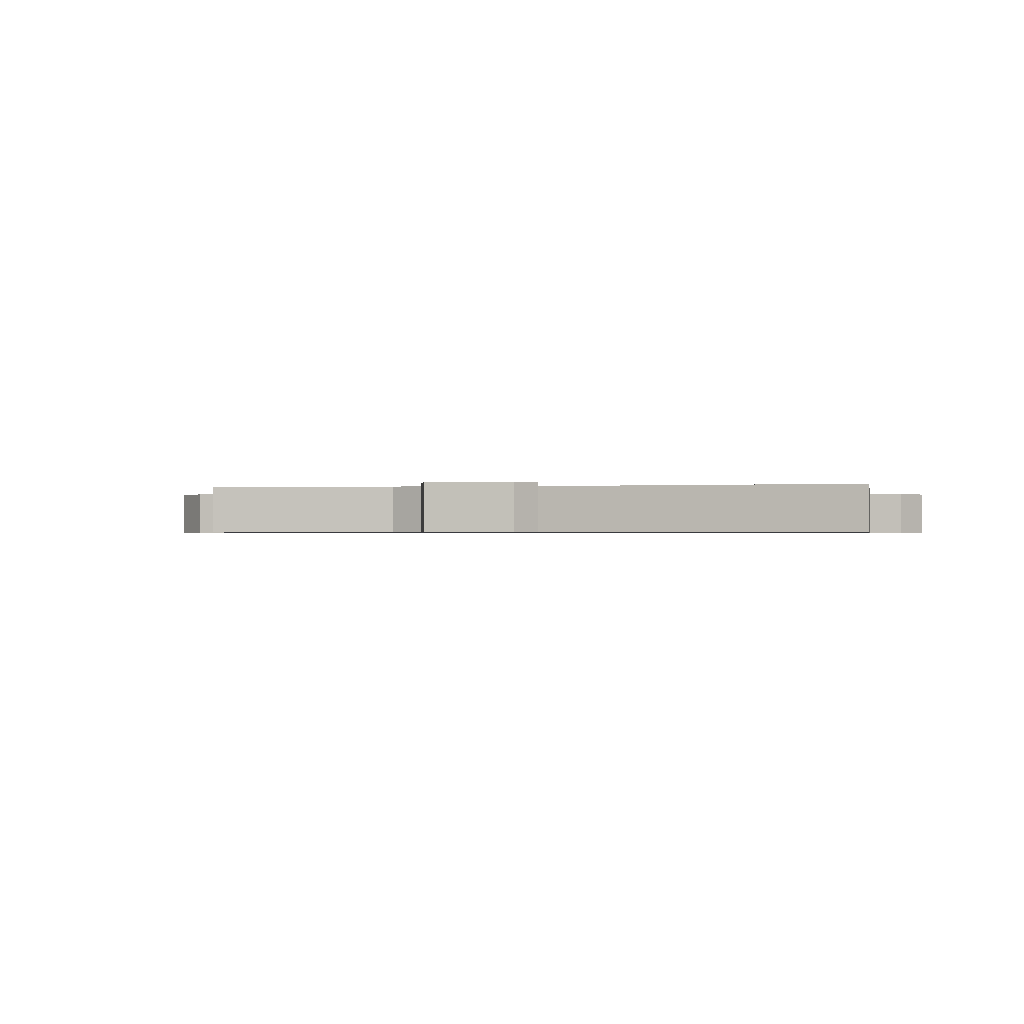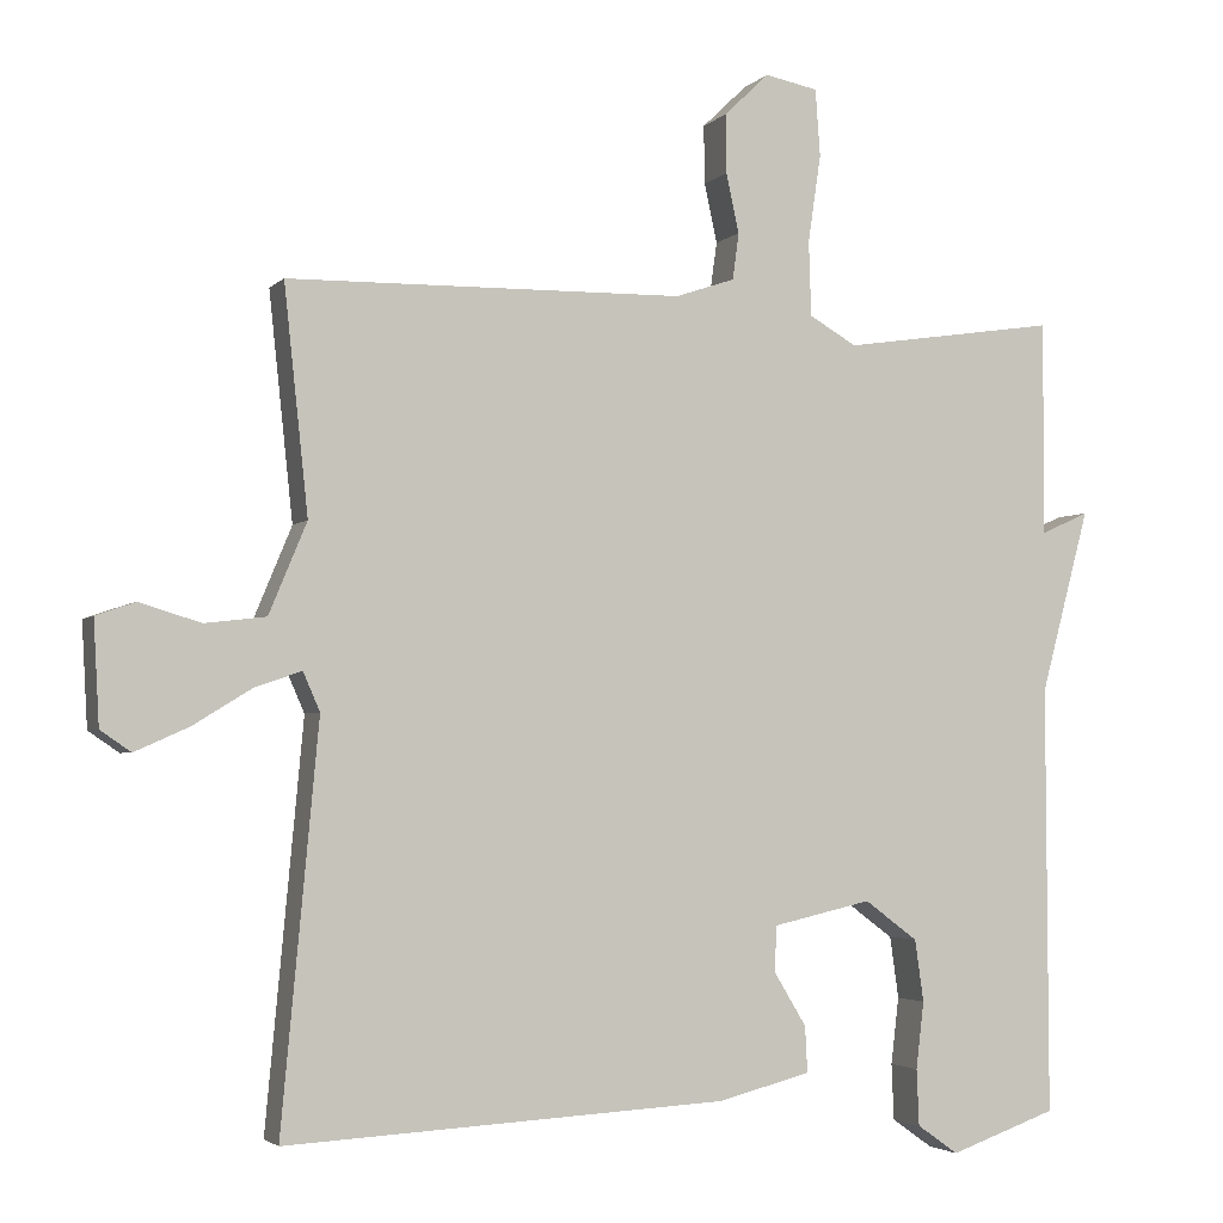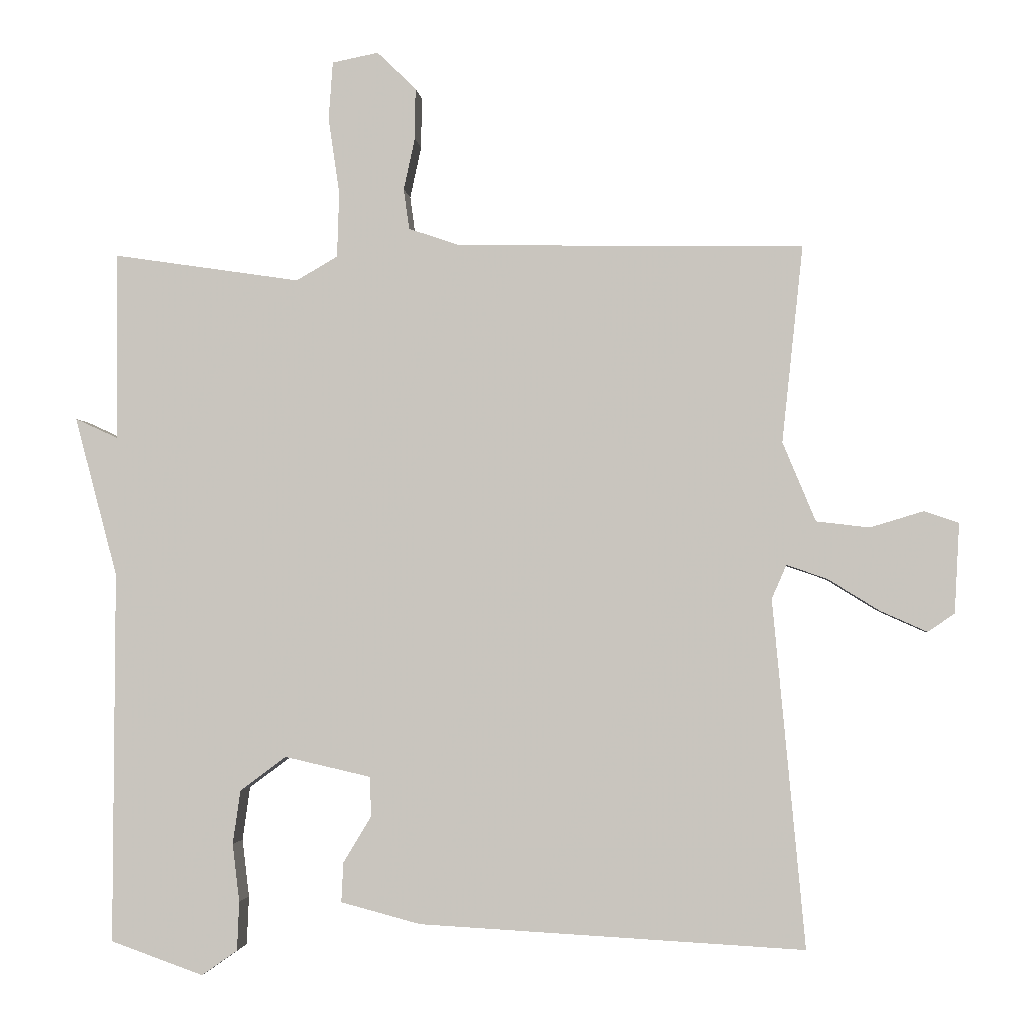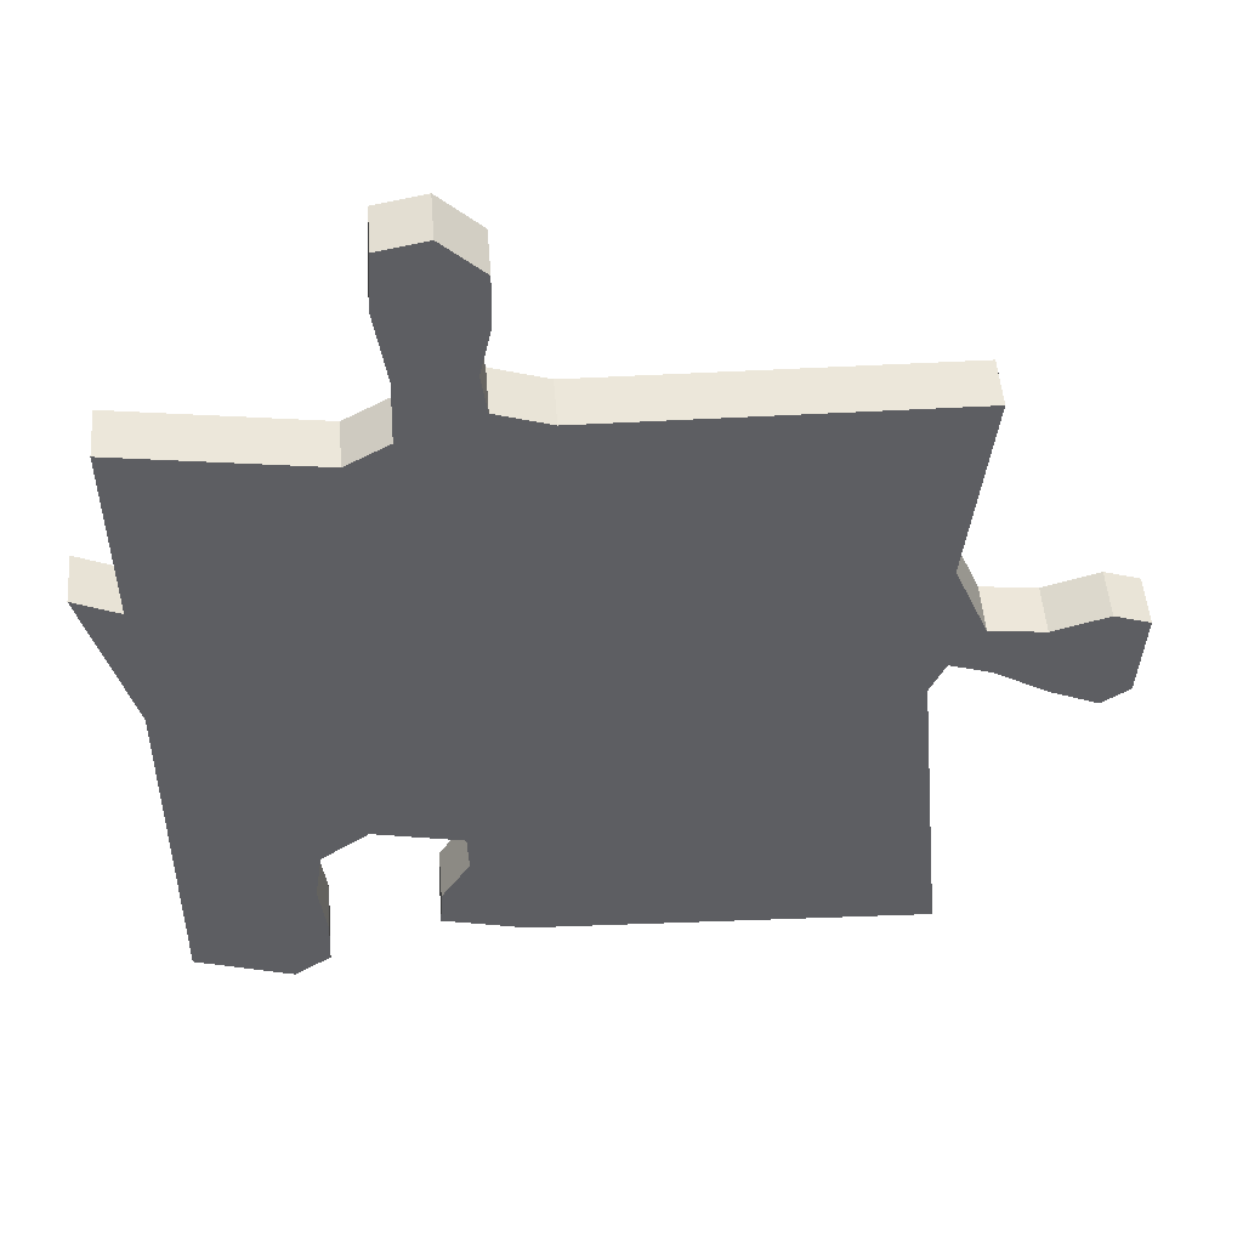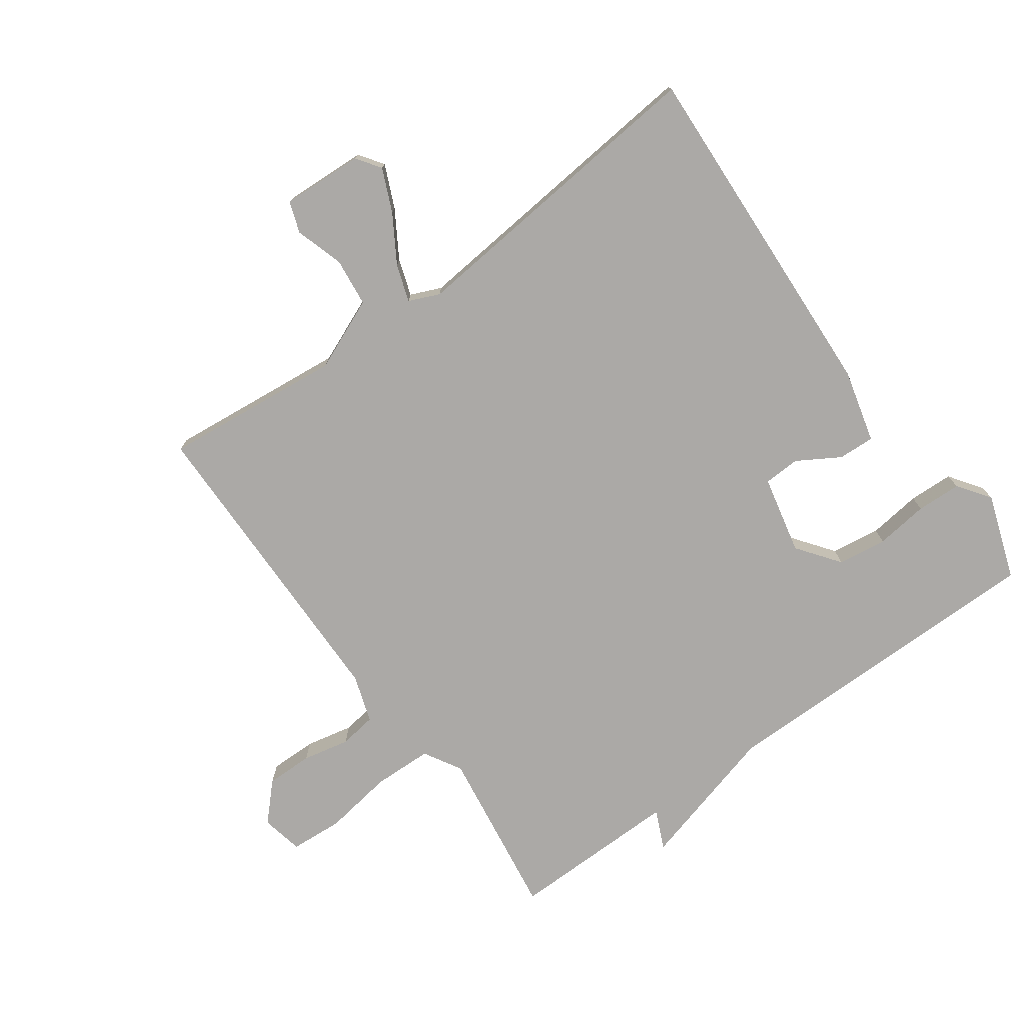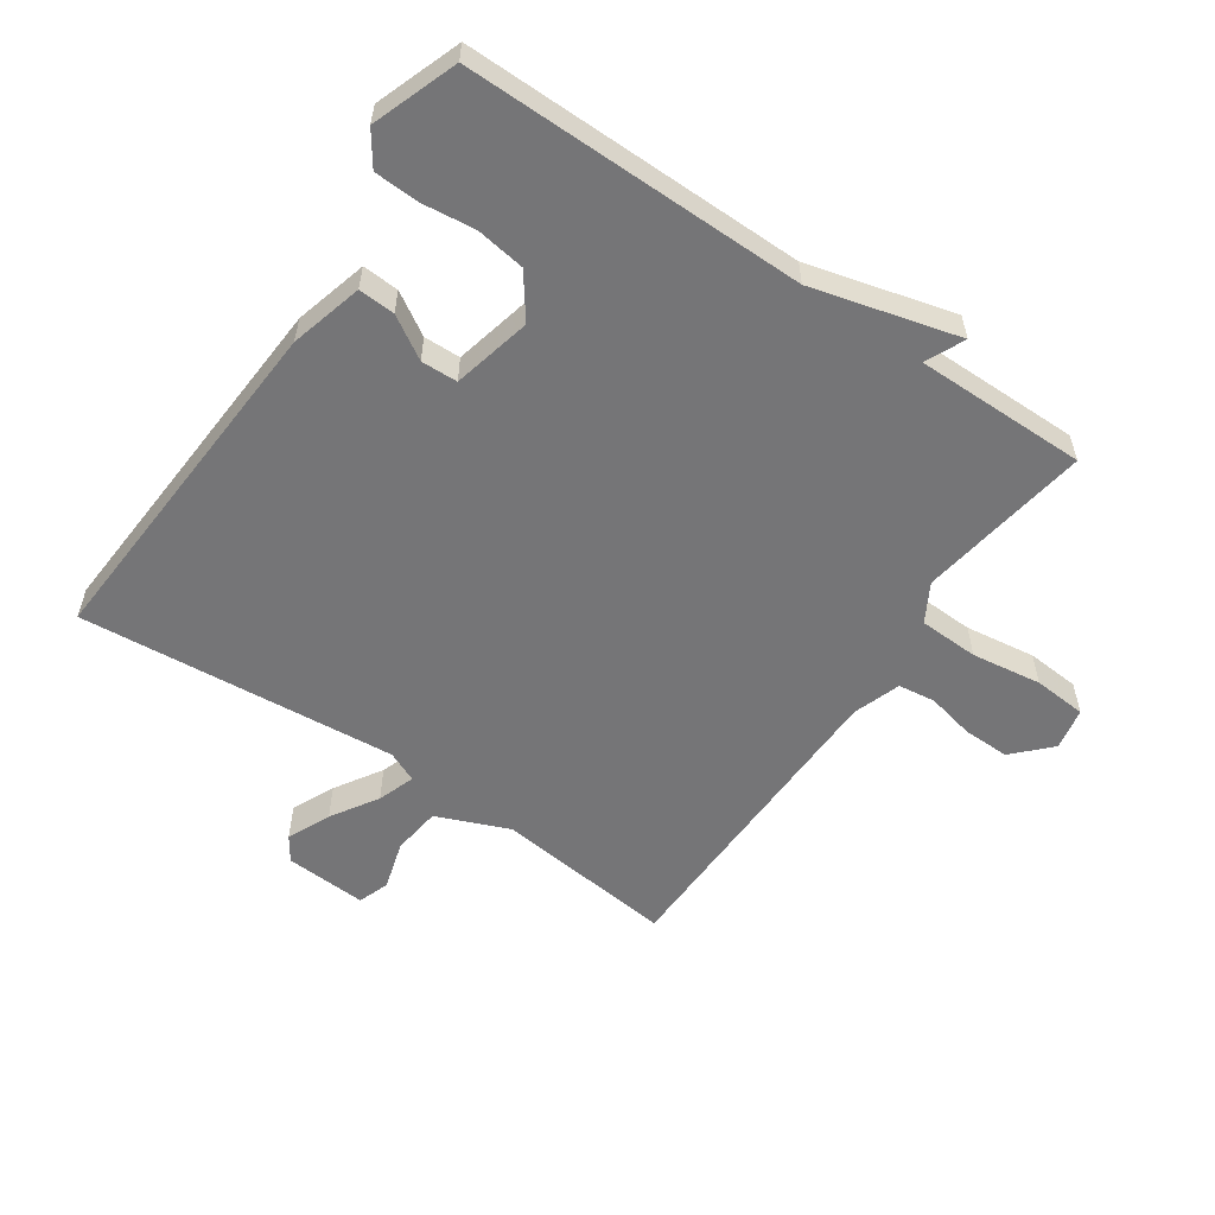
<metadata>
{"format":"obj","ext":"obj","renderer":"f3d","projection":"perspective","resolution":1024,"background":"white","views":[{"elev":-0.6,"azim":102.9,"up":"+Y"},{"elev":-3.2,"azim":159.1,"up":"+Z"},{"elev":-2.4,"azim":5.4,"up":"+Z"},{"elev":50.6,"azim":-4.4,"up":"+Z"},{"elev":-75.6,"azim":126.1,"up":"+Y"},{"elev":-56.6,"azim":-124.6,"up":"+Y"}]}
</metadata>
<code>
v 0.5 0.07 -0.5
v -0.05 0.07 -0.47
v -0.164 0.07 -0.44
v -0.161 0.07 -0.383
v -0.121 0.07 -0.317
v -0.123 0.07 -0.26
v -0.246 0.07 -0.232
v -0.312 0.07 -0.281
v -0.323 0.07 -0.358
v -0.313 0.07 -0.441
v -0.316 0.07 -0.511
v -0.367 0.07 -0.547
v -0.5 0.07 -0.5
v -0.498 0.07 0.032
v -0.559 0.07 0.26
v -0.498 0.07 0.232
v -0.5 0.07 0.5
v -0.232 0.07 0.46
v -0.173 0.07 0.494
v -0.17 0.07 0.587
v -0.186 0.07 0.696
v -0.18 0.07 0.779
v -0.114 0.07 0.792
v -0.058 0.07 0.738
v -0.059 0.07 0.665
v -0.075 0.07 0.591
v -0.067 0.07 0.533
v 0.007 0.07 0.508
v 0.5 0.07 0.5
v 0.47 0.07 0.219
v 0.517 0.07 0.106
v 0.593 0.07 0.097
v 0.669 0.07 0.12
v 0.718 0.07 0.103
v 0.711 0.07 -0.025
v 0.673 0.07 -0.051
v 0.606 0.07 -0.021
v 0.533 0.07 0.024
v 0.475 0.07 0.044
v 0.454 0.07 -0.004
v 0.5 0 -0.5
v -0.05 0 -0.47
v -0.164 0 -0.44
v -0.161 0 -0.383
v -0.121 0 -0.317
v -0.123 0 -0.26
v -0.246 0 -0.232
v -0.312 0 -0.281
v -0.323 0 -0.358
v -0.313 0 -0.441
v -0.316 0 -0.511
v -0.367 0 -0.547
v -0.5 0 -0.5
v -0.498 0 0.032
v -0.559 0 0.26
v -0.498 0 0.232
v -0.5 0 0.5
v -0.232 0 0.46
v -0.173 0 0.494
v -0.17 0 0.587
v -0.186 0 0.696
v -0.18 0 0.779
v -0.114 0 0.792
v -0.058 0 0.738
v -0.059 0 0.665
v -0.075 0 0.591
v -0.067 0 0.533
v 0.007 0 0.508
v 0.5 0 0.5
v 0.47 0 0.219
v 0.517 0 0.106
v 0.593 0 0.097
v 0.669 0 0.12
v 0.718 0 0.103
v 0.711 0 -0.025
v 0.673 0 -0.051
v 0.606 0 -0.021
v 0.533 0 0.024
v 0.475 0 0.044
v 0.454 0 -0.004
f 36 37 38
f 35 36 38
f 34 35 38
f 33 34 38
f 32 33 38
f 31 32 38 39
f 30 31 39
f 28 29 30
f 30 39 40
f 28 30 40
f 27 28 40
f 24 25 26
f 23 24 26
f 22 23 26
f 21 22 26
f 20 21 26
f 19 20 26 27
f 40 1 2
f 27 40 2
f 19 27 2
f 18 19 2
f 14 15 16
f 12 13 14
f 11 12 14
f 10 11 14
f 9 10 14
f 8 9 14 16
f 16 17 18
f 8 16 18
f 7 8 18
f 2 3 4 5
f 2 5 6
f 18 2 6
f 6 7 18
f 78 77 76
f 78 76 75
f 78 75 74
f 78 74 73
f 78 73 72
f 79 78 72 71
f 79 71 70
f 70 69 68
f 80 79 70
f 80 70 68
f 80 68 67
f 66 65 64
f 66 64 63
f 66 63 62
f 66 62 61
f 66 61 60
f 67 66 60 59
f 42 41 80
f 42 80 67
f 42 67 59
f 42 59 58
f 56 55 54
f 54 53 52
f 54 52 51
f 54 51 50
f 54 50 49
f 56 54 49 48
f 58 57 56
f 58 56 48
f 58 48 47
f 45 44 43 42
f 46 45 42
f 46 42 58
f 58 47 46
f 1 41 42 2
f 2 42 43 3
f 3 43 44 4
f 4 44 45 5
f 5 45 46 6
f 6 46 47 7
f 7 47 48 8
f 8 48 49 9
f 9 49 50 10
f 10 50 51 11
f 11 51 52 12
f 12 52 53 13
f 13 53 54 14
f 14 54 55 15
f 15 55 56 16
f 16 56 57 17
f 17 57 58 18
f 18 58 59 19
f 19 59 60 20
f 20 60 61 21
f 21 61 62 22
f 22 62 63 23
f 23 63 64 24
f 24 64 65 25
f 25 65 66 26
f 26 66 67 27
f 27 67 68 28
f 28 68 69 29
f 29 69 70 30
f 30 70 71 31
f 31 71 72 32
f 32 72 73 33
f 33 73 74 34
f 34 74 75 35
f 35 75 76 36
f 36 76 77 37
f 37 77 78 38
f 38 78 79 39
f 39 79 80 40
f 40 80 41 1

</code>
